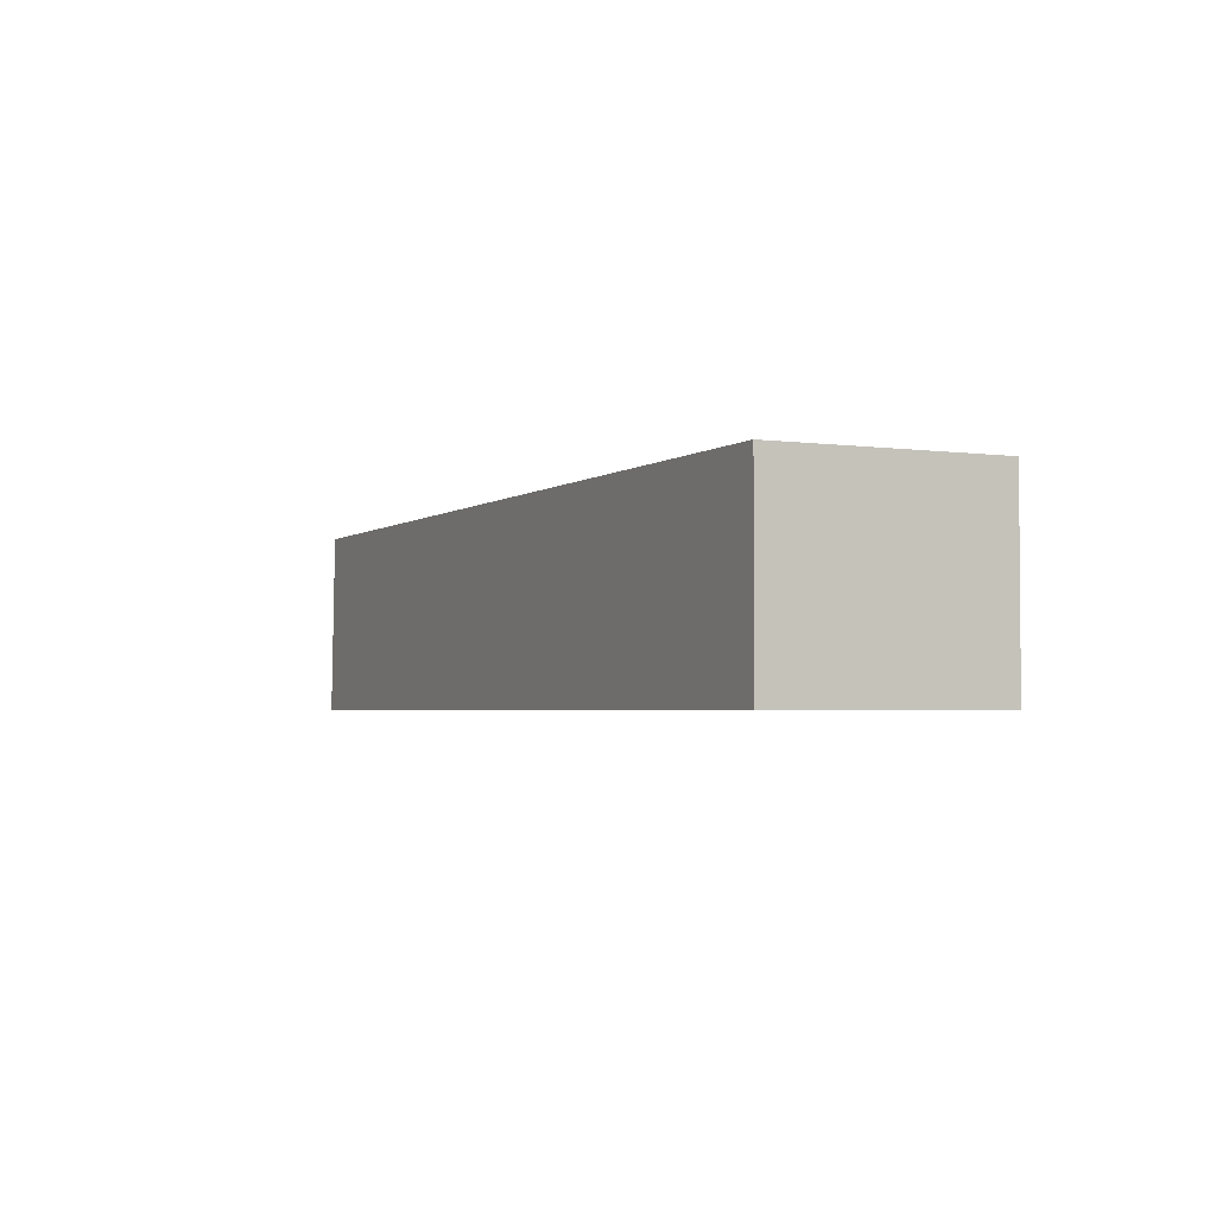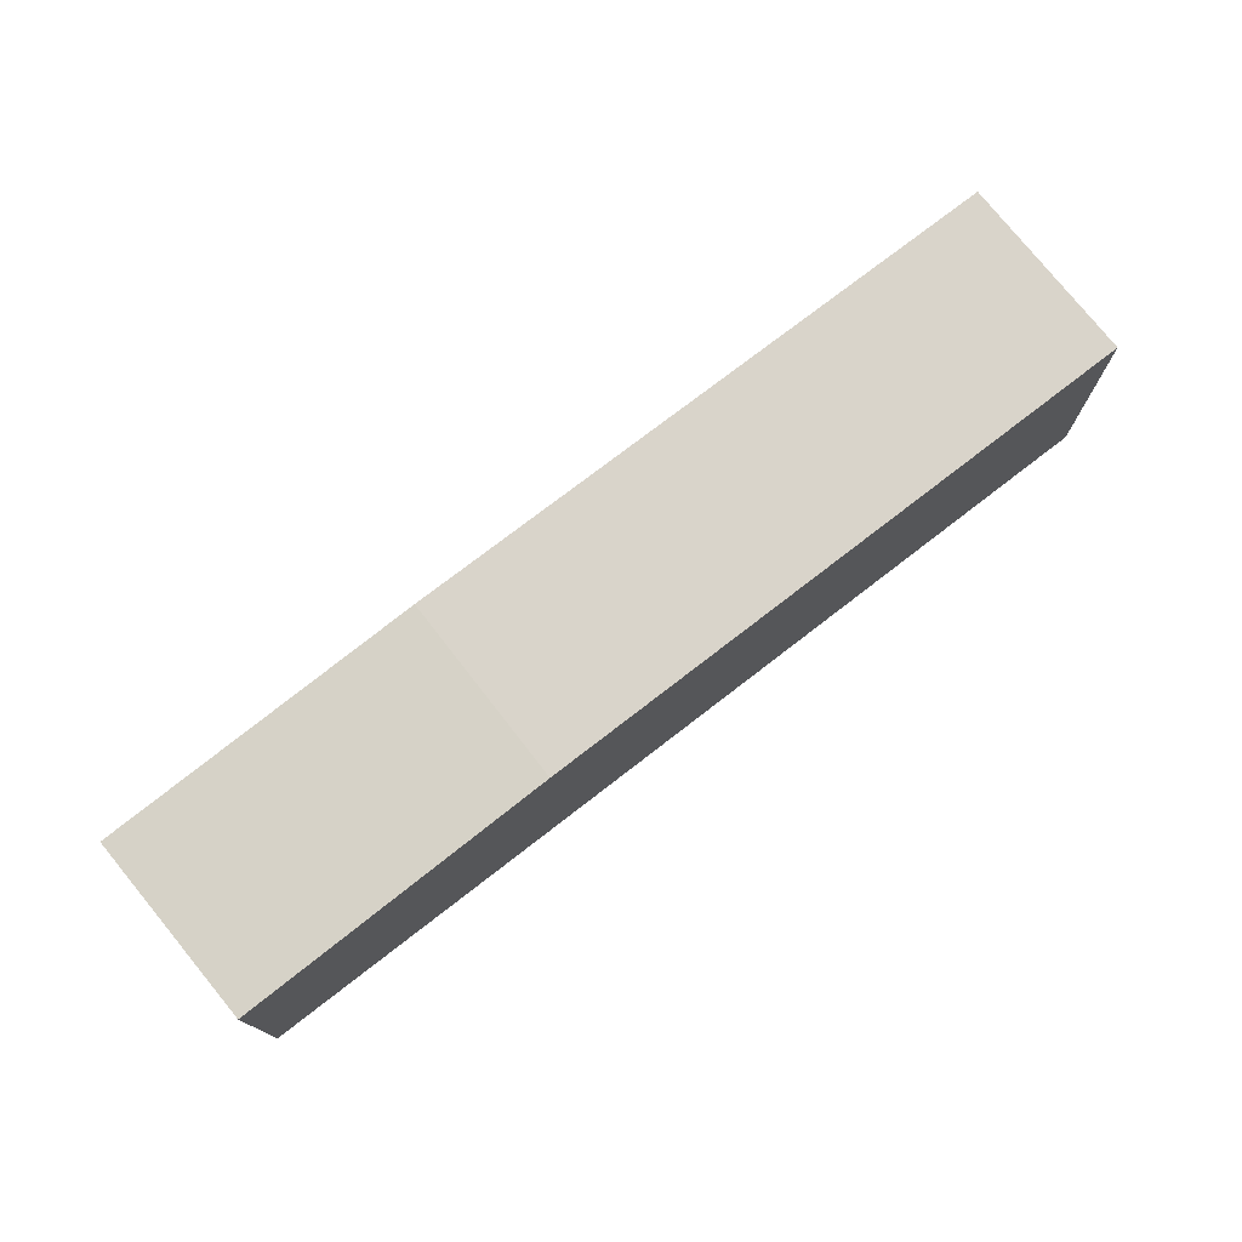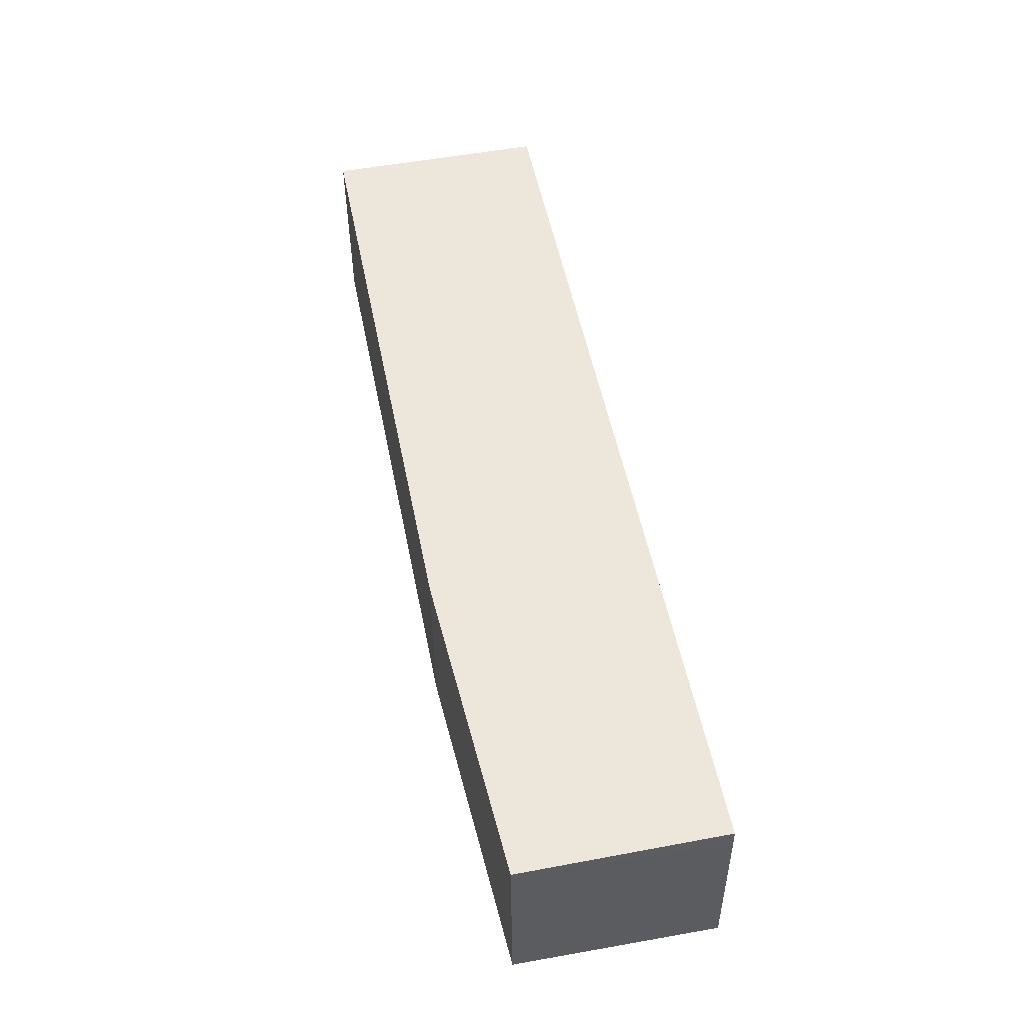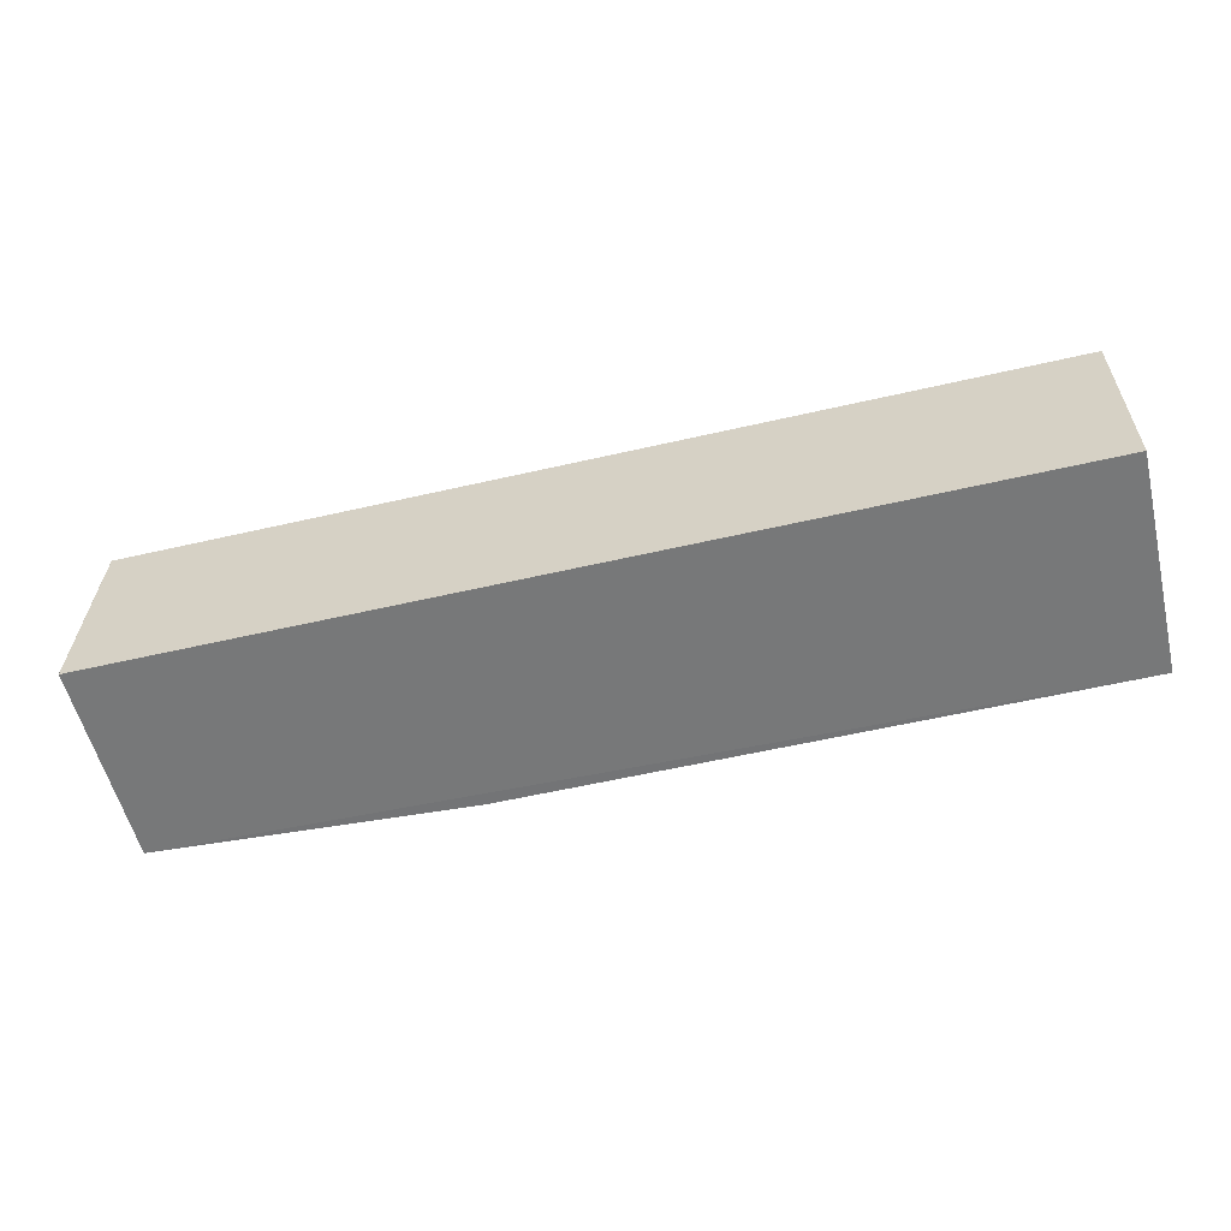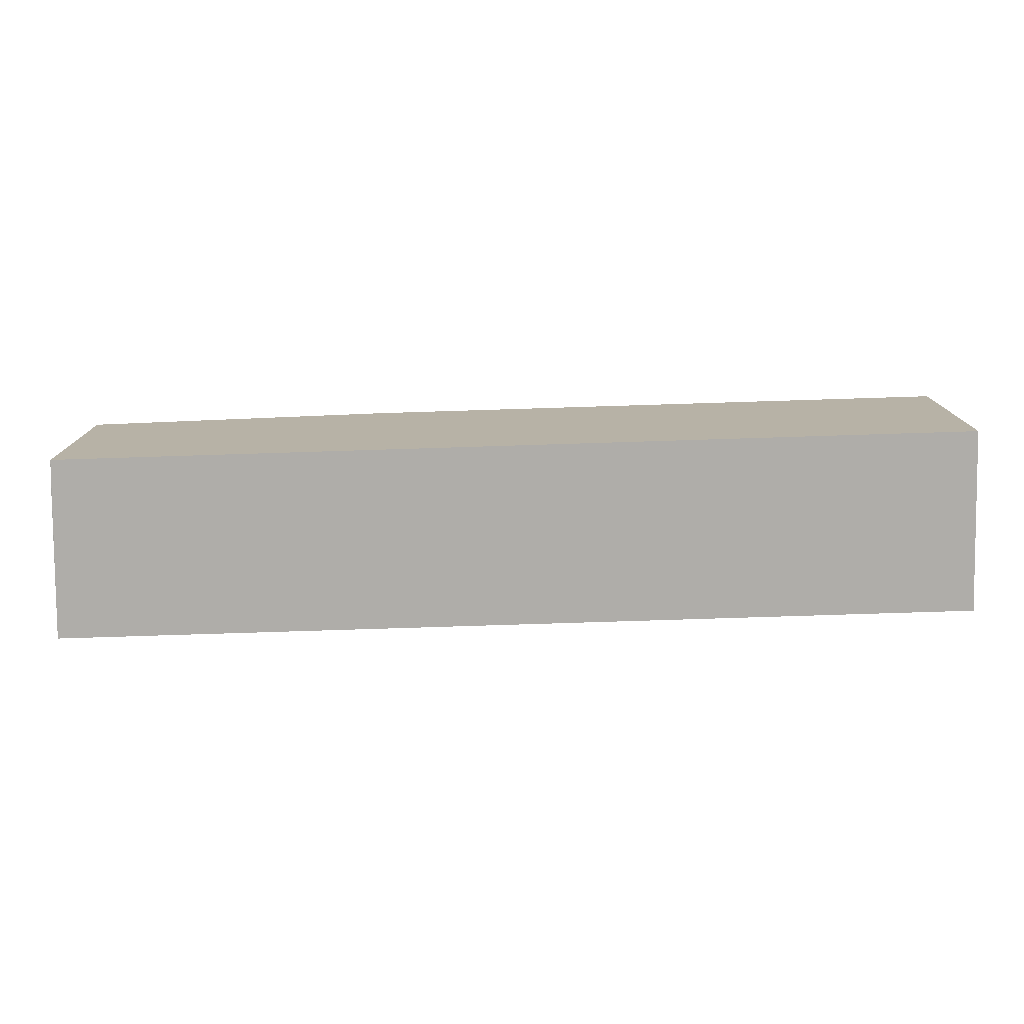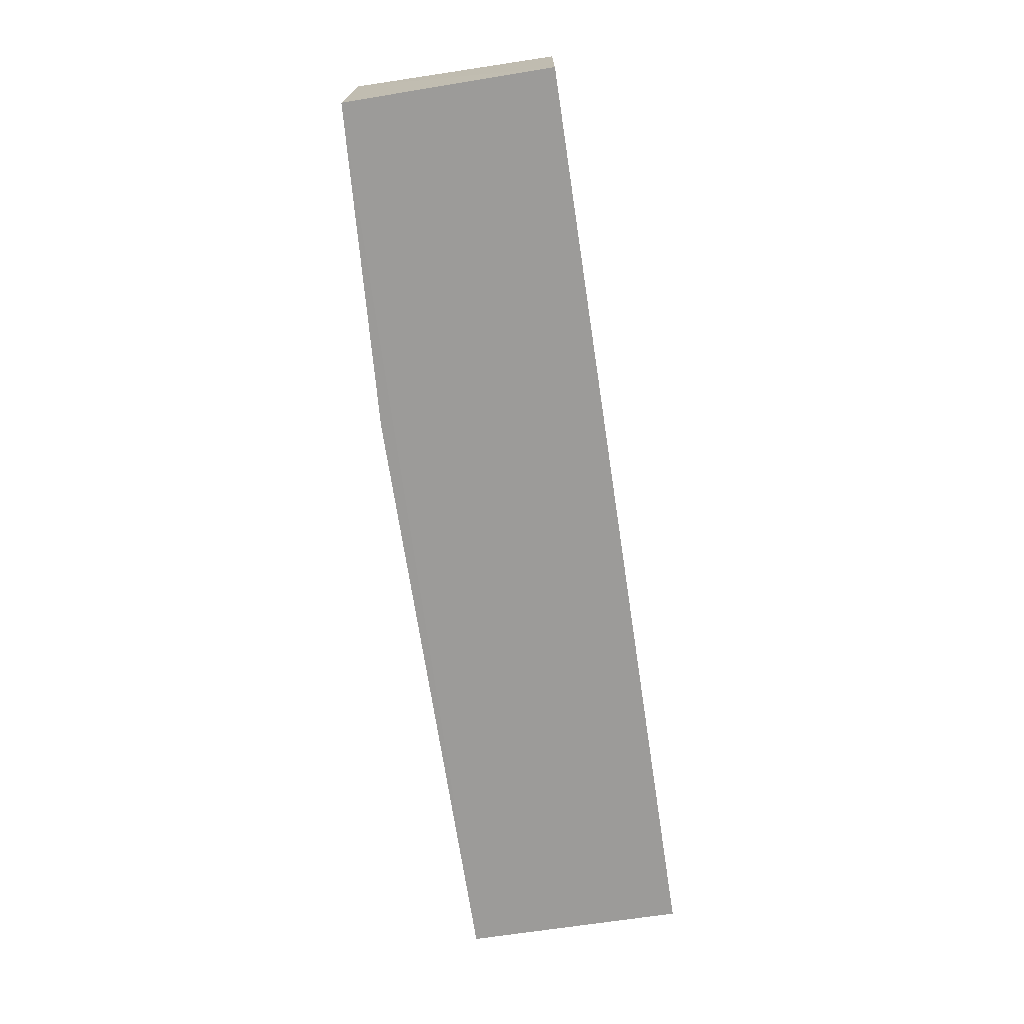
<metadata>
{"format":"obj","ext":"obj","renderer":"f3d","projection":"perspective","resolution":1024,"background":"white","views":[{"elev":-2.8,"azim":64.6,"up":"+Z"},{"elev":74.8,"azim":-37.8,"up":"+Y"},{"elev":53.2,"azim":-101.3,"up":"+Z"},{"elev":-57.3,"azim":13.5,"up":"+Z"},{"elev":-77.3,"azim":1.8,"up":"+Y"},{"elev":-69.7,"azim":-81.4,"up":"+Z"}]}
</metadata>
<code>
v 0.04085 0.02978 0.0691
v 0.04085 0.001676 0.0691
v 0.04085 0.001676 0.04568
v -0.07684 0.0274 0.04563
v -0.07601 0.02744 0.0691
v -0.07713 0.001678 0.04564
v 0.04085 0.02978 0.04568
v -0.07601 0.001678 0.06908
v -0.03645 0.02978 0.04568
v -0.07618 0.001692 0.06659
v -0.03645 0.02978 0.0691
f 1 2 3
f 6 4 3
f 6 5 4
f 7 1 3
f 7 3 4
f 8 2 5
f 8 6 3
f 8 3 2
f 9 1 7
f 9 7 4
f 10 8 5
f 10 5 6
f 10 6 8
f 11 1 9
f 11 5 2
f 11 2 1
f 11 9 4
f 11 4 5

</code>
